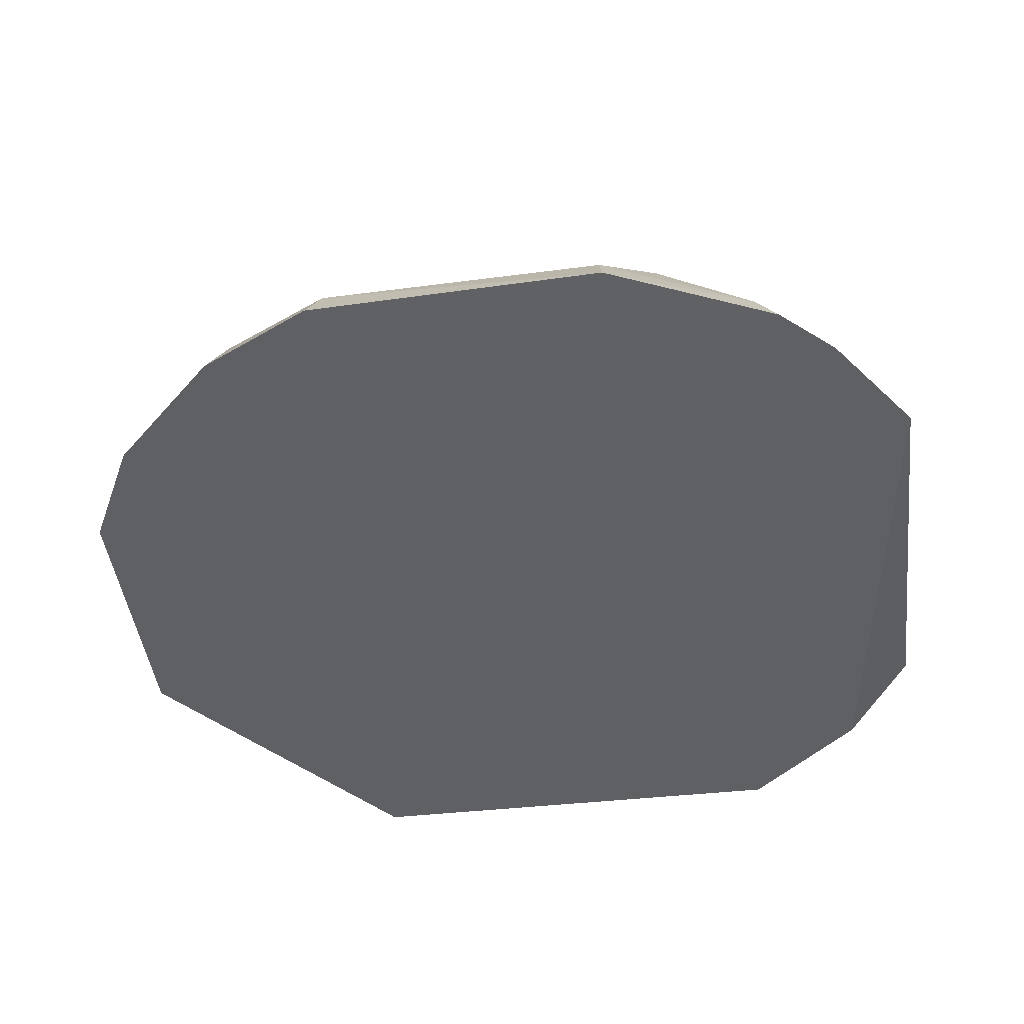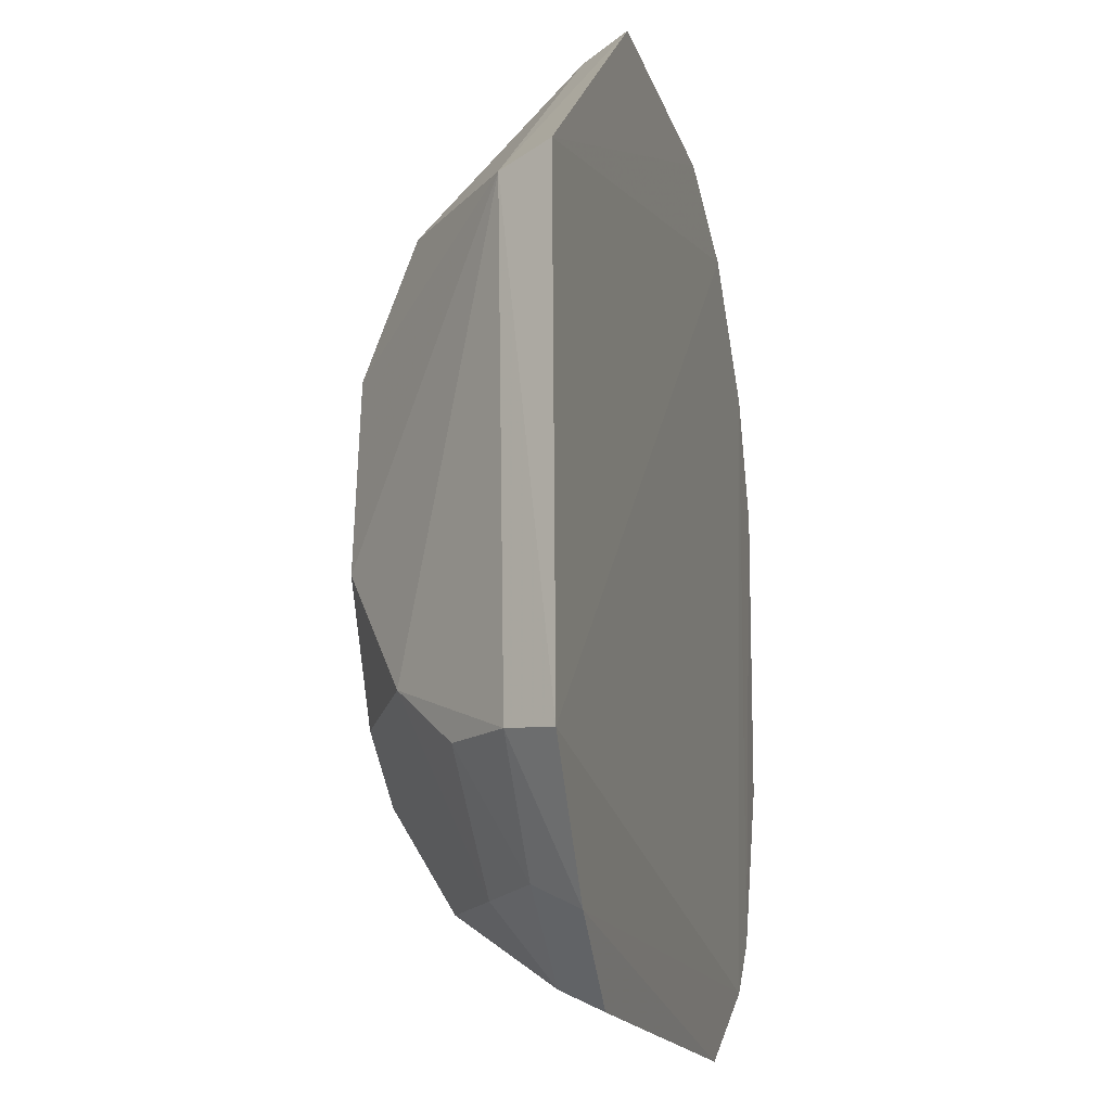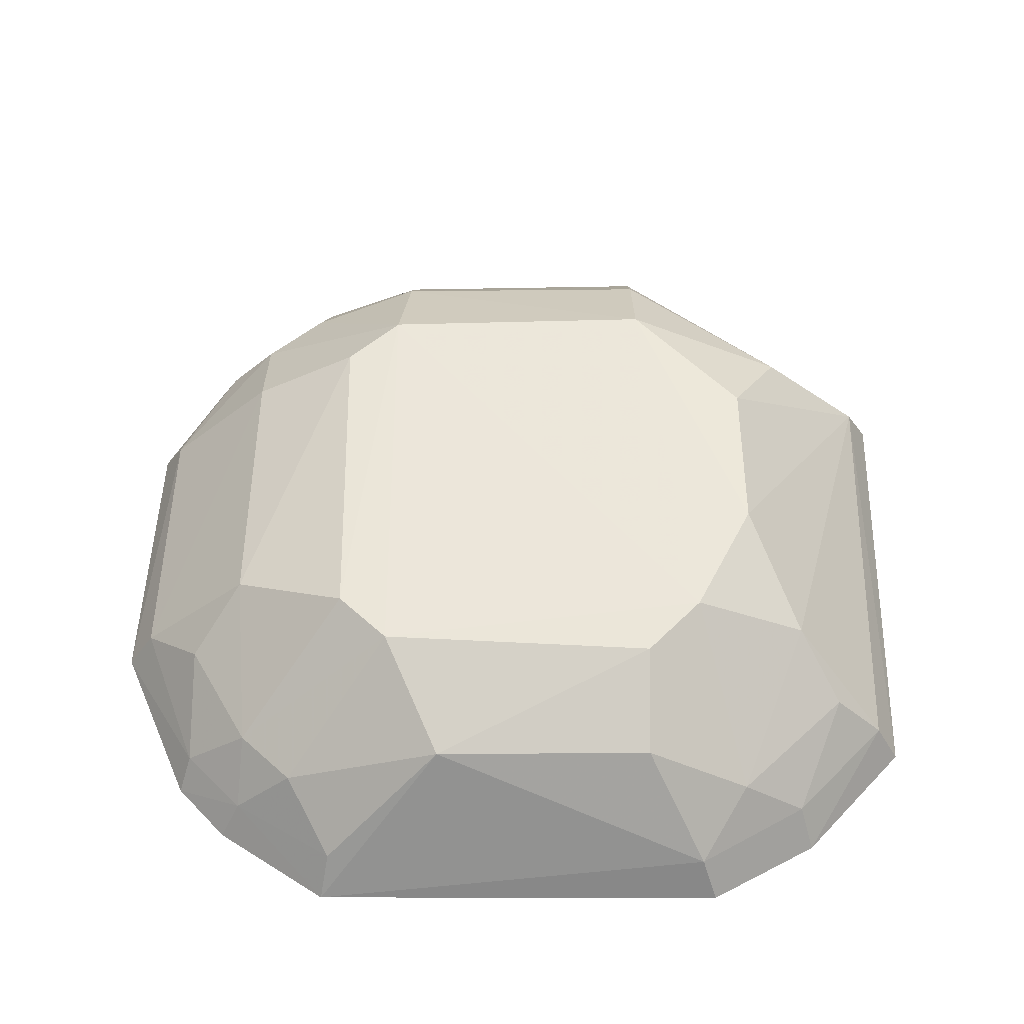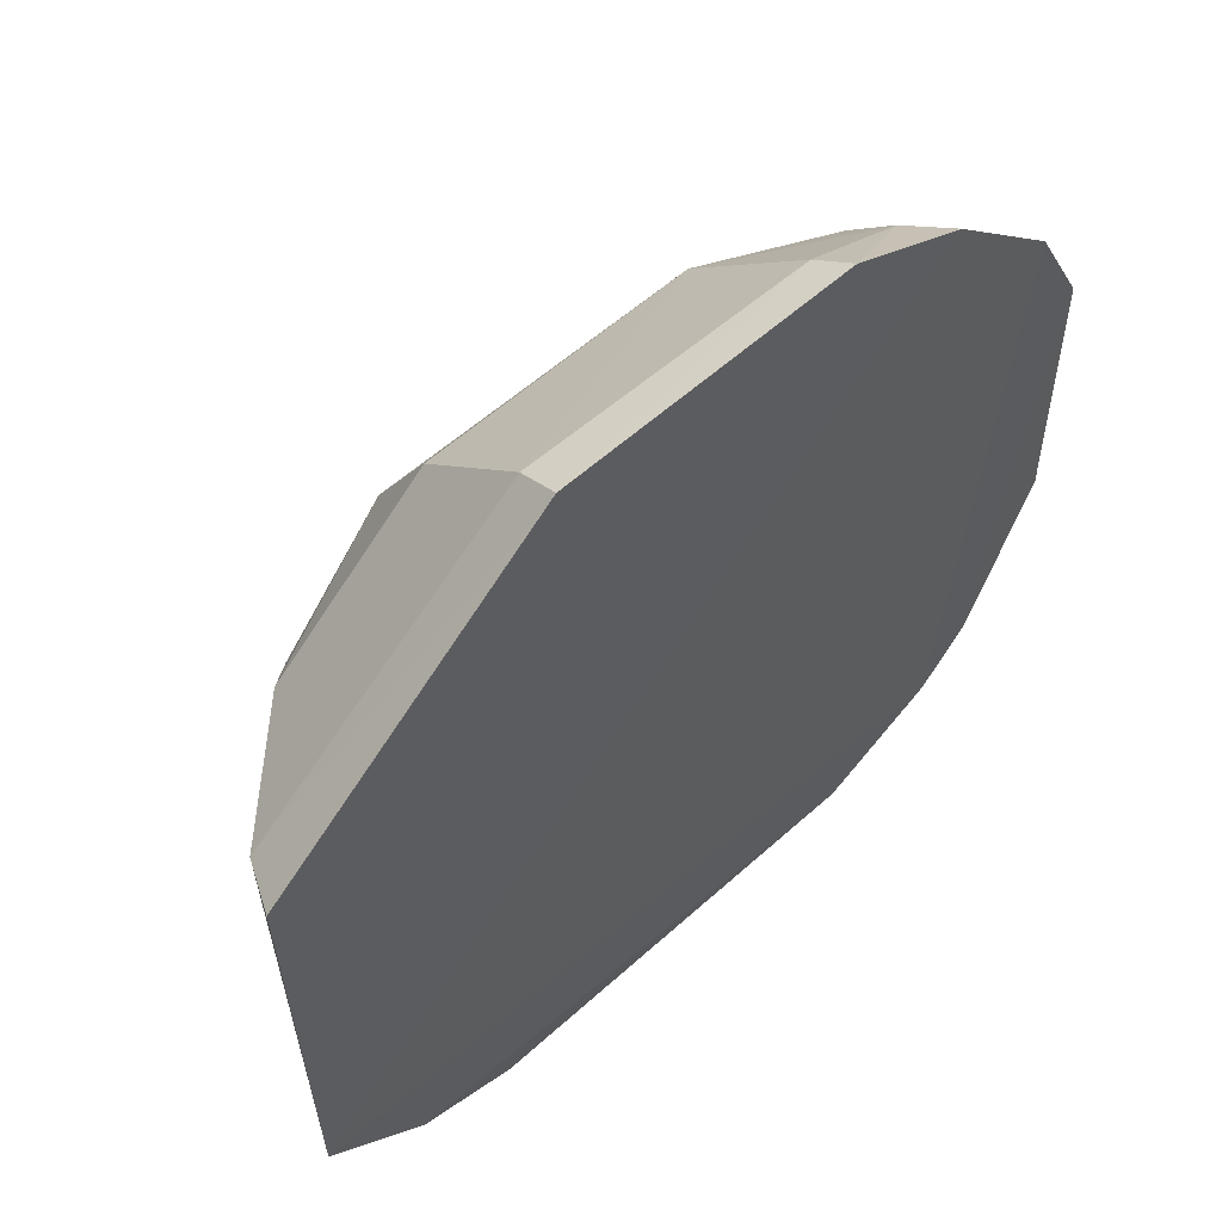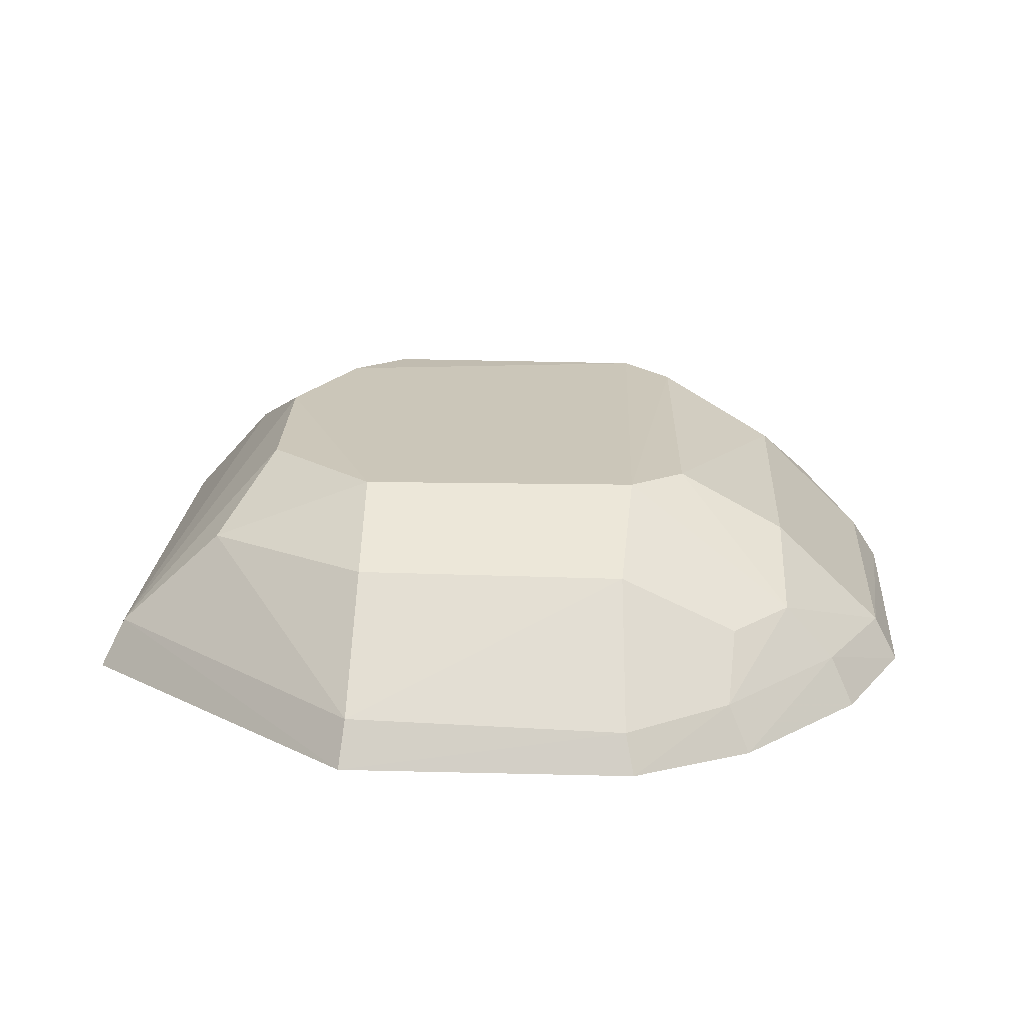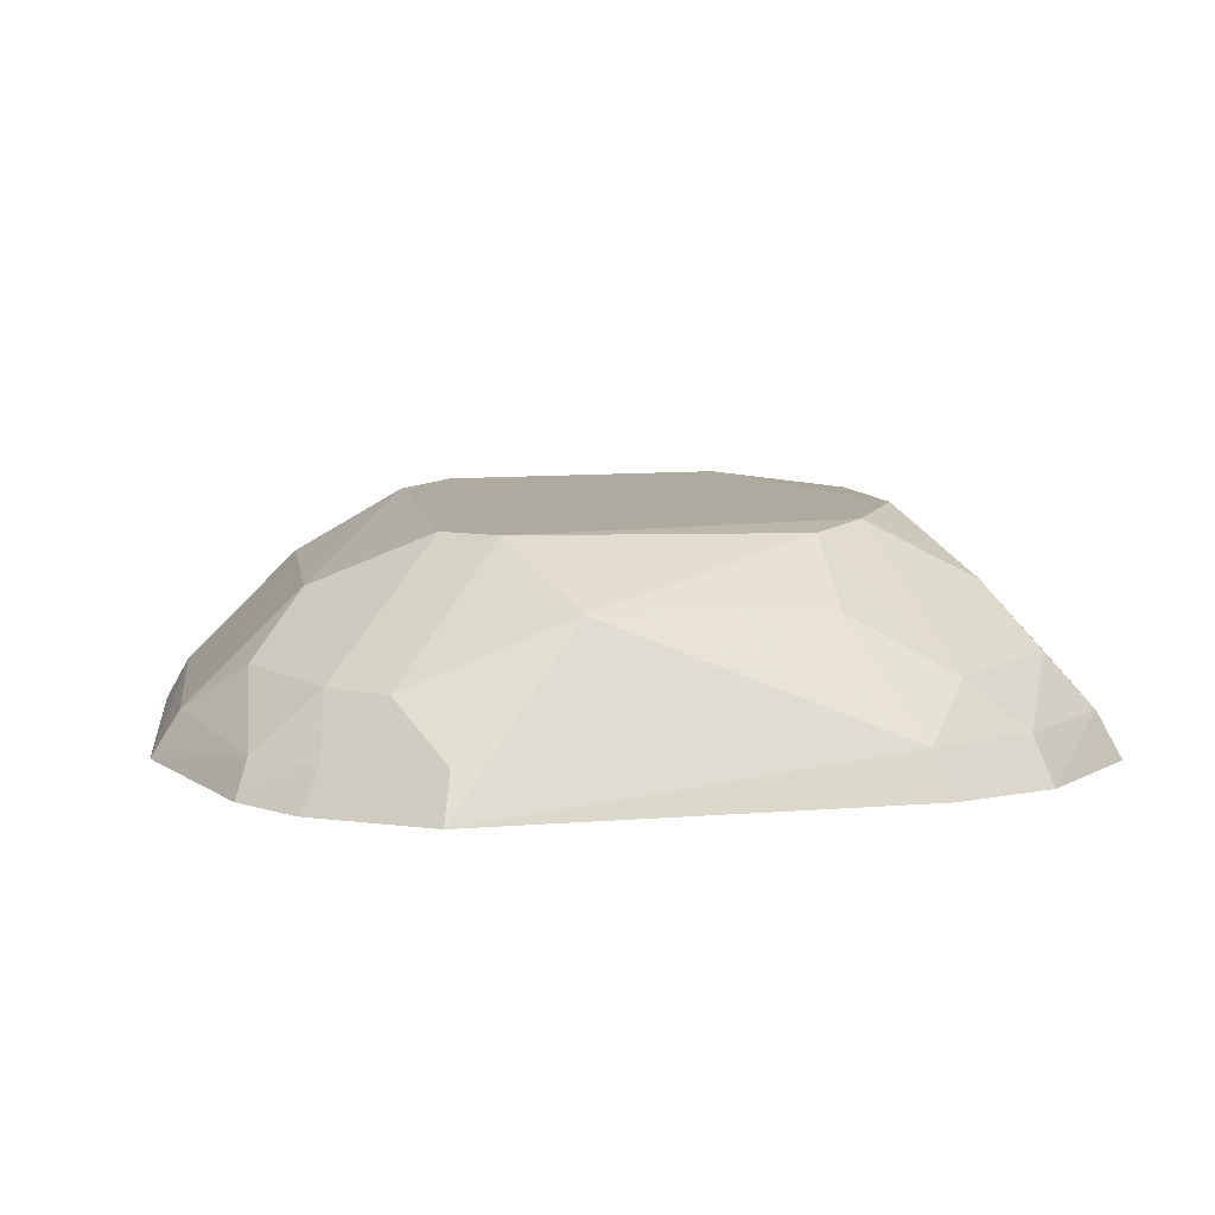
<metadata>
{"format":"obj","ext":"obj","renderer":"f3d","projection":"perspective","resolution":1024,"background":"white","views":[{"elev":-42.7,"azim":97.2,"up":"+Y"},{"elev":-16.1,"azim":-75.9,"up":"+Z"},{"elev":52.9,"azim":-179.5,"up":"+Y"},{"elev":58.2,"azim":-43.8,"up":"+Z"},{"elev":21.0,"azim":2.6,"up":"+Y"},{"elev":9.4,"azim":171.2,"up":"+Y"}]}
</metadata>
<code>
v 0.004856 0.008777 0.07323
v 0.01269 0.008809 0.06552
v -0.002786 0.01463 0.06689
v -0.004894 0.00908 0.04947
v -0.01063 0.008725 0.05442
v 0.004633 0.01456 0.05478
v 0.004738 0.01458 0.06664
v 0.007989 0.008726 0.07167
v 0.009573 0.008799 0.05153
v -0.01078 0.008775 0.06701
v -0.004332 0.01463 0.05598
v 0.004489 0.01292 0.06963
v 0.00915 0.01304 0.05762
v -0.00782 0.008864 0.05122
v 0.01109 0.008748 0.0686
v 0.003119 0.01314 0.05178
v -0.003006 0.008844 0.07336
v -0.005849 0.01448 0.06378
v 0.007438 0.00993 0.07119
v 0.009113 0.01283 0.06529
v 0.005989 0.01451 0.05611
v 0.01296 0.008883 0.05754
v 0.006516 0.008913 0.04947
v -0.00572 0.01143 0.05179
v 0.01096 0.008818 0.05301
v 0.007454 0.0114 0.05199
v -0.002868 0.01451 0.05447
v -0.007253 0.01277 0.06654
v -0.002755 0.01302 0.06969
v -0.002868 0.01 0.07266
v -0.005917 0.01462 0.05919
v 0.004631 0.009759 0.07266
v 0.01049 0.01002 0.06818
v 0.009164 0.01149 0.06808
v 0.006201 0.01447 0.06536
v 0.01208 0.009948 0.06521
v -0.004498 0.01022 0.05003
v -0.008608 0.01146 0.05465
v 0.01054 0.01142 0.05619
v 0.006292 0.01008 0.05018
v 0.008879 0.01135 0.05334
v -0.01011 0.01012 0.06667
v 0.007613 0.0114 0.06957
v 0.0122 0.01007 0.05765
v -0.007448 0.01007 0.05184
v -0.002876 0.01301 0.05196
v -0.007425 0.01303 0.05613
v 0.009046 0.009847 0.05193
v 0.01063 0.009762 0.05357
v -0.009966 0.009975 0.0546
f 9 8 5
f 10 8 1
f 10 5 8
f 11 7 6
f 11 3 7
f 12 7 3
f 14 9 5
f 15 8 9
f 17 10 1
f 19 1 8
f 21 6 7
f 23 14 4
f 23 9 14
f 25 15 9
f 25 2 15
f 25 22 2
f 26 16 6
f 27 11 6
f 27 6 16
f 27 24 11
f 28 3 18
f 29 12 3
f 29 3 28
f 30 12 29
f 30 29 28
f 31 18 3
f 31 3 11
f 32 19 12
f 32 1 19
f 32 12 30
f 32 30 17
f 32 17 1
f 33 19 8
f 33 8 15
f 33 15 2
f 34 19 33
f 35 20 13
f 35 13 21
f 35 21 7
f 35 34 20
f 35 7 34
f 36 2 22
f 36 33 2
f 36 34 33
f 36 20 34
f 37 23 4
f 37 16 23
f 37 4 14
f 40 23 16
f 40 16 26
f 41 26 6
f 41 6 21
f 41 21 13
f 41 13 39
f 42 30 28
f 42 10 17
f 42 17 30
f 42 28 18
f 42 18 31
f 42 5 10
f 43 34 7
f 43 7 12
f 43 12 19
f 43 19 34
f 44 36 22
f 44 13 20
f 44 20 36
f 44 39 13
f 45 37 14
f 45 24 37
f 45 38 24
f 46 27 16
f 46 16 37
f 46 37 24
f 46 24 27
f 47 11 24
f 47 24 38
f 47 31 11
f 47 42 31
f 48 40 26
f 48 9 23
f 48 23 40
f 48 26 41
f 48 25 9
f 49 41 39
f 49 48 41
f 49 25 48
f 49 39 44
f 49 44 22
f 49 22 25
f 50 5 42
f 50 38 45
f 50 45 14
f 50 14 5
f 50 47 38
f 50 42 47

</code>
